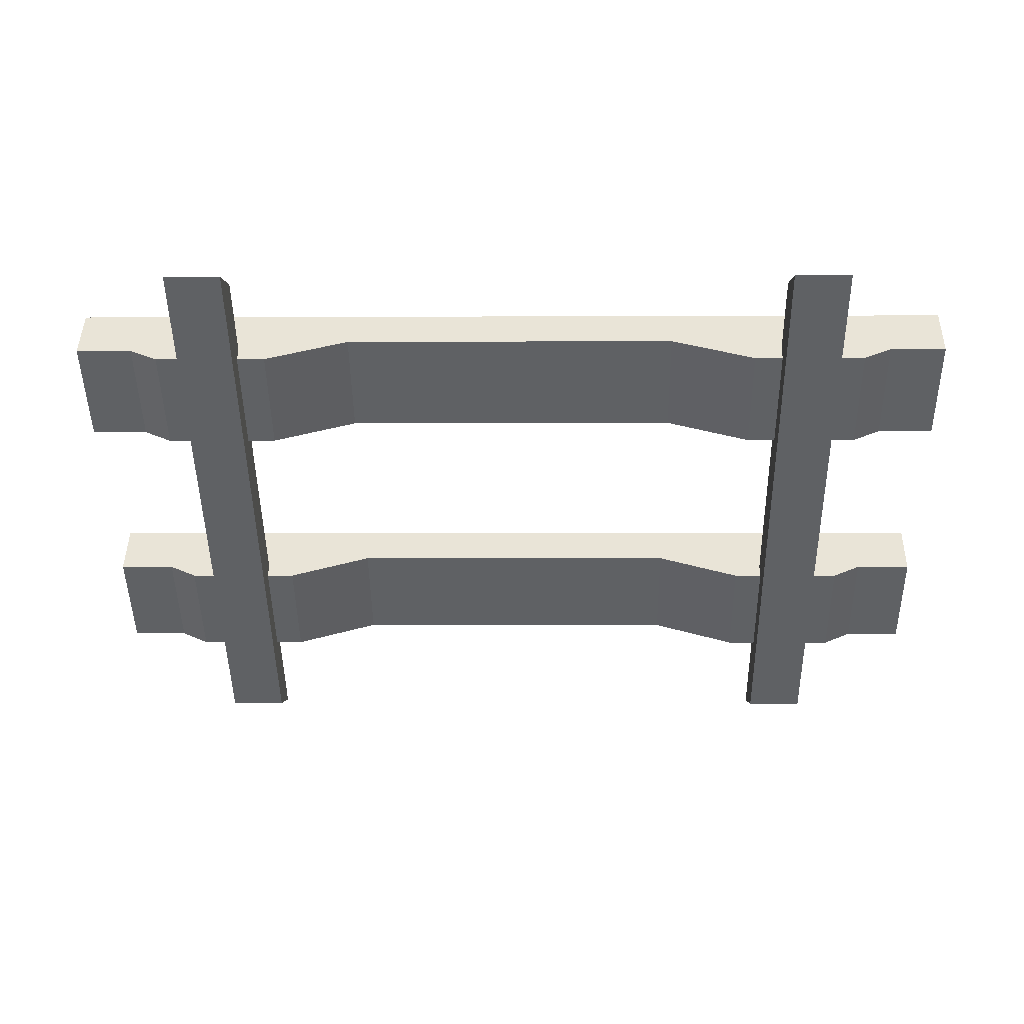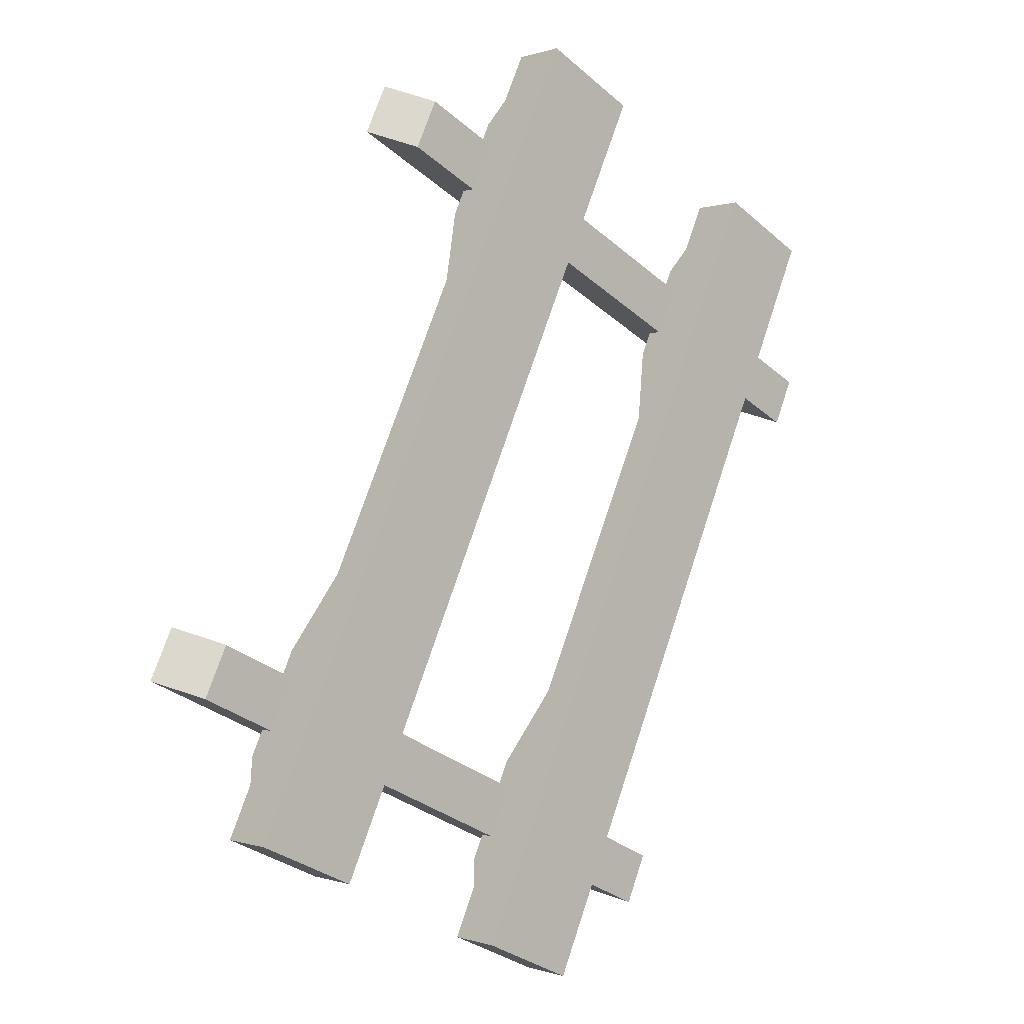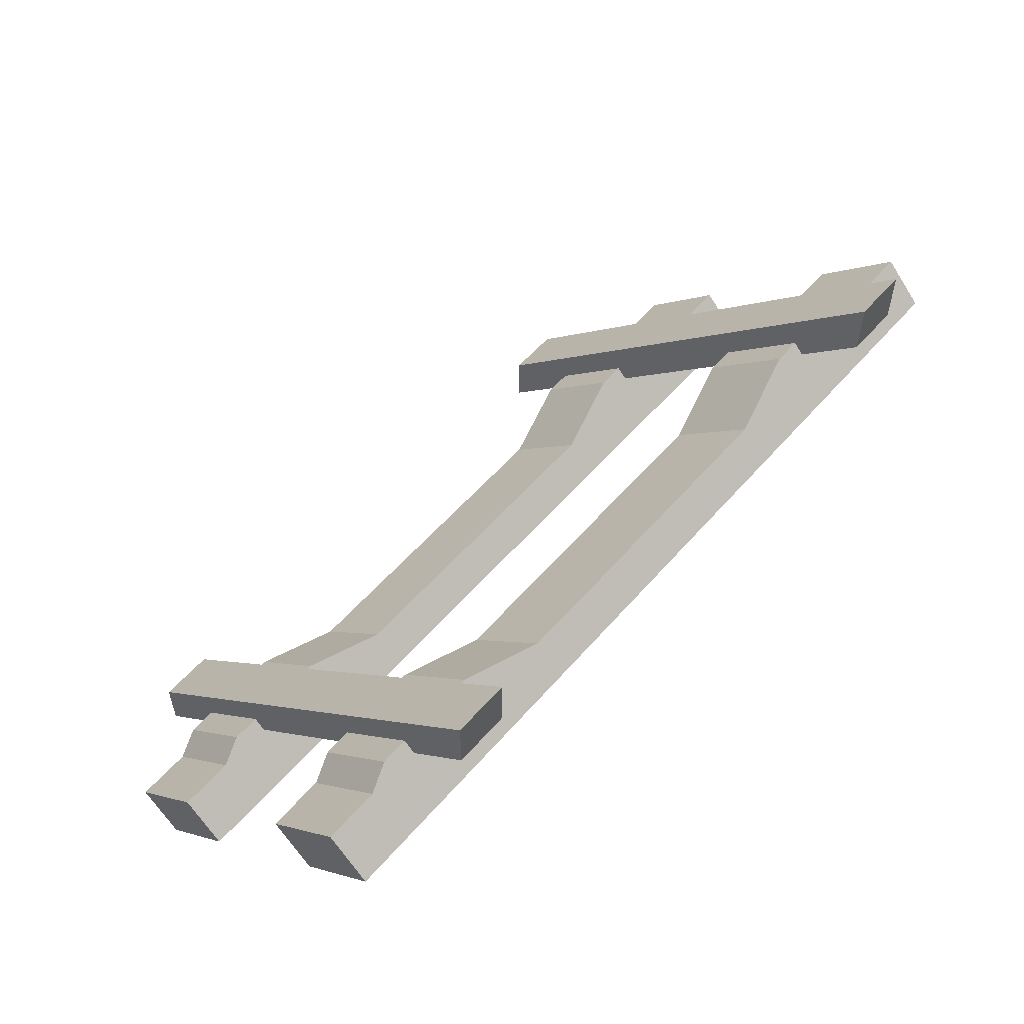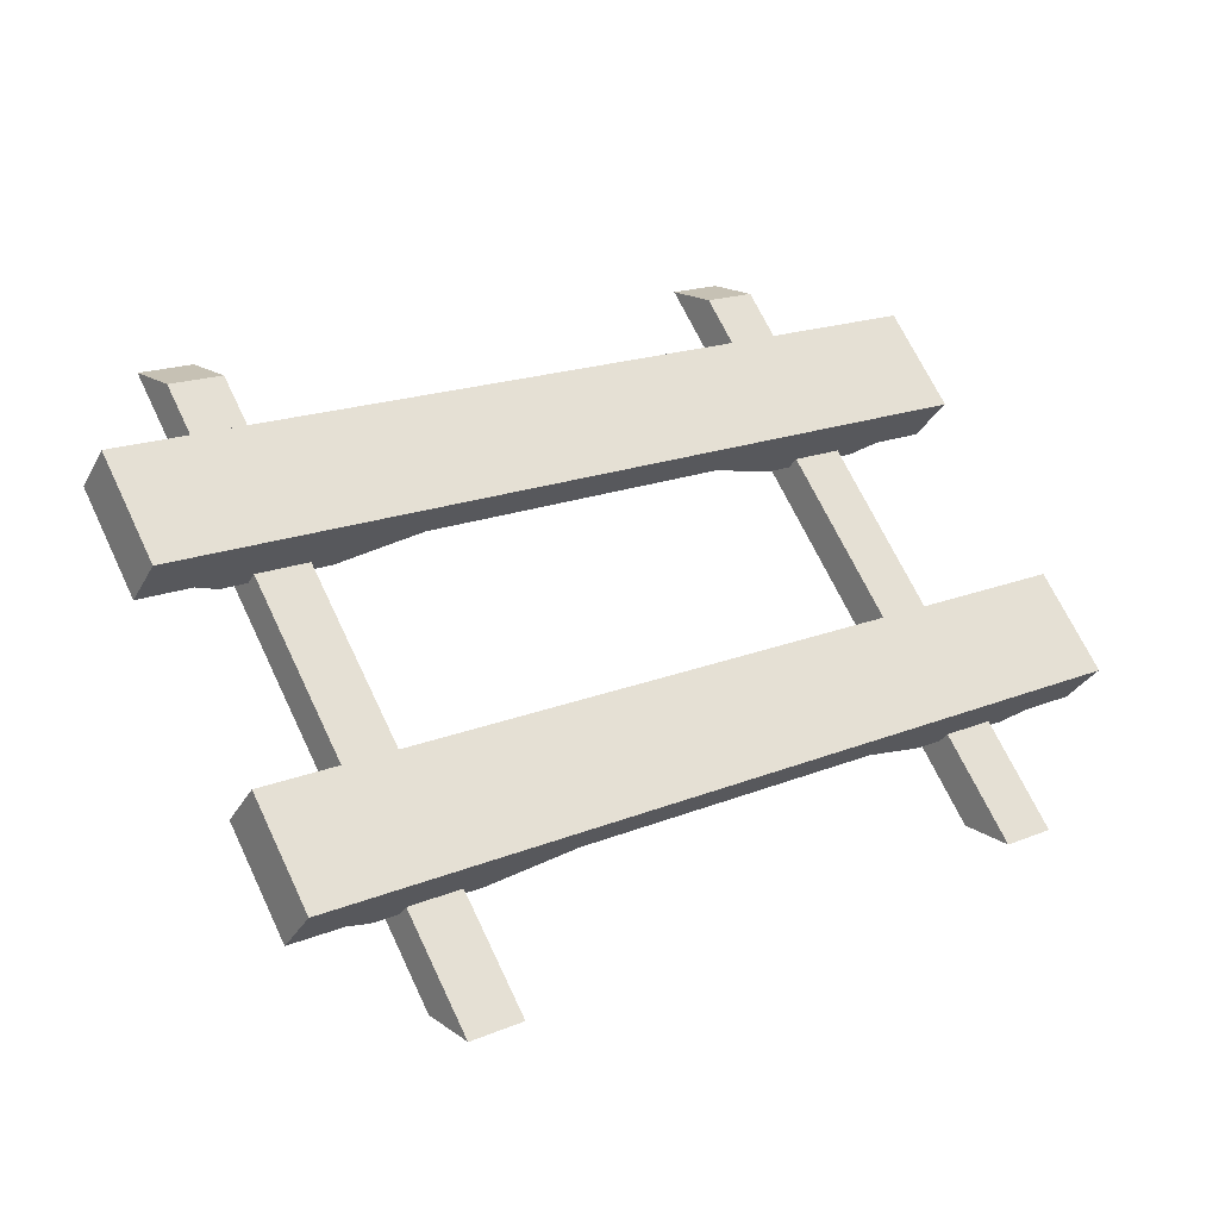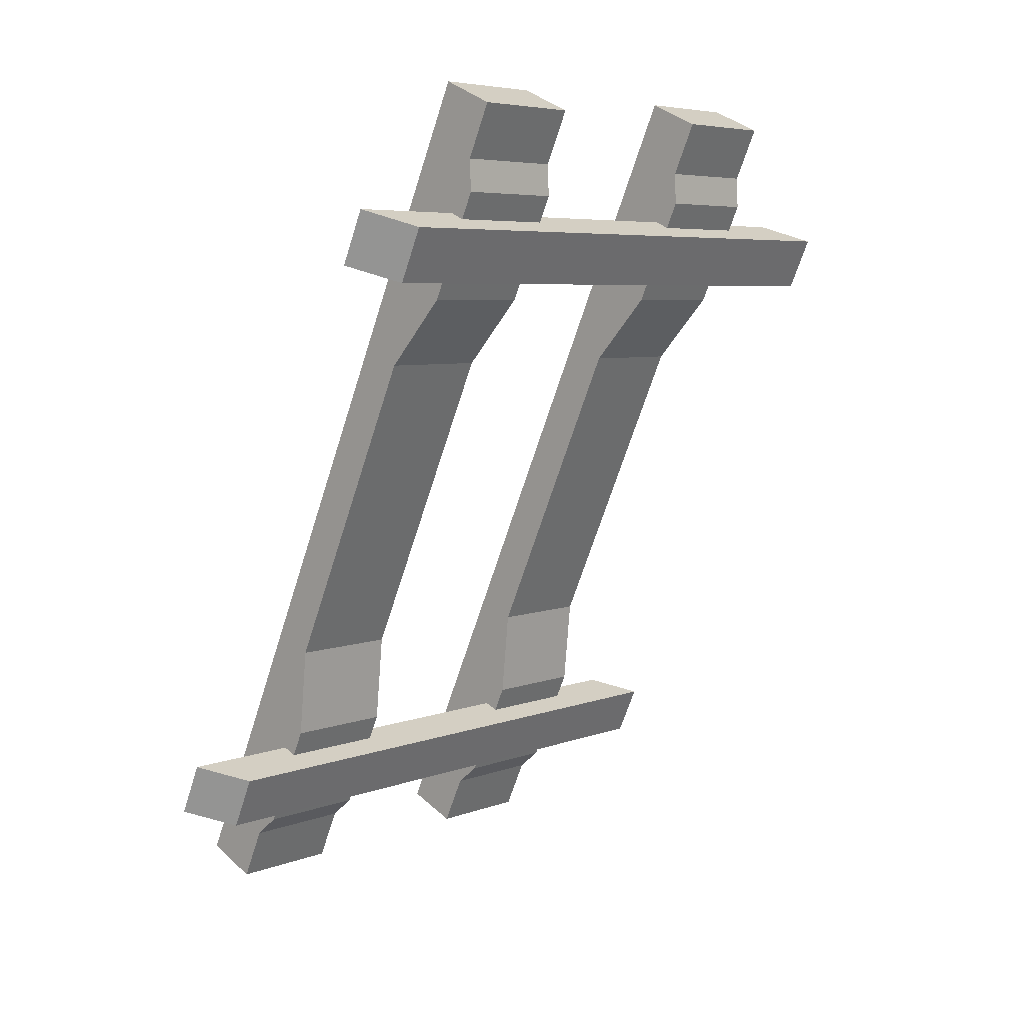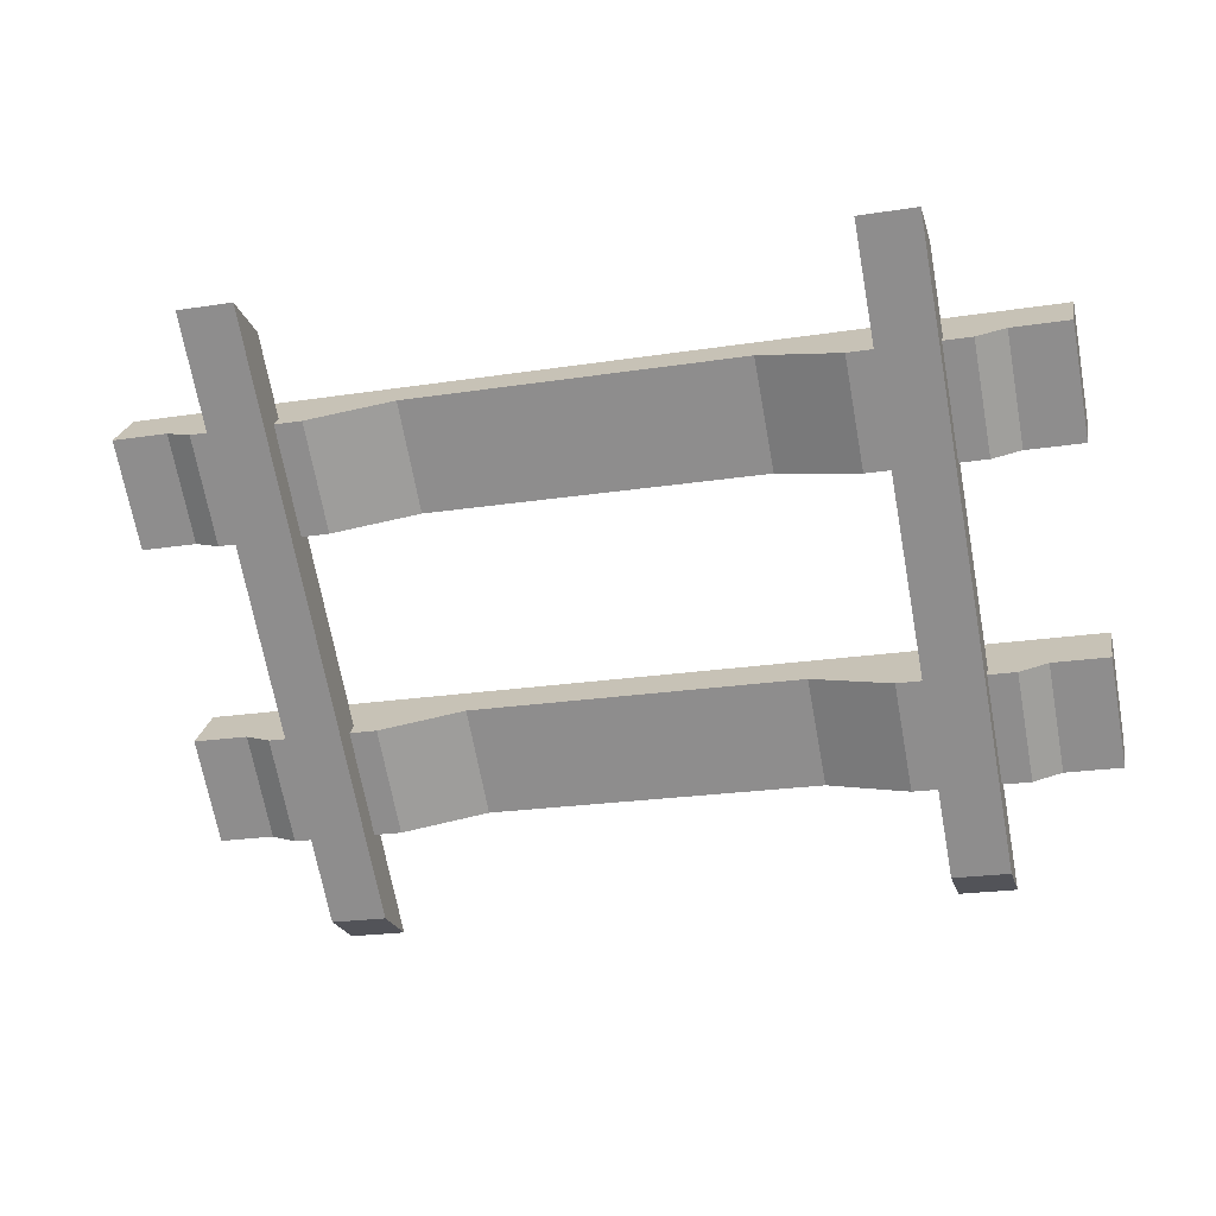
<metadata>
{"format":"obj","ext":"obj","renderer":"f3d","projection":"perspective","resolution":1024,"background":"white","views":[{"elev":-1.3,"azim":-178.8,"up":"+Z"},{"elev":72.5,"azim":-71.7,"up":"+Z"},{"elev":55.6,"azim":-49.9,"up":"+Y"},{"elev":18.6,"azim":-37.7,"up":"+Z"},{"elev":-67.0,"azim":72.4,"up":"+Z"},{"elev":-22.7,"azim":-165.2,"up":"+Z"}]}
</metadata>
<code>
o b4
v -0.5 0.1916 0.2757
v -0.5 0.4568 0.3641
v -0.5 0.28 0.1873
v -0.375 0.4568 0.3641
v -0.375 0.28 0.1873
v 0.125 0.2579 0.2094
v 0.875 0.2579 0.2094
v 1.5 0.1916 0.2757
v -0.5 0.3684 0.4525
v 0.875 0.4347 0.3862
v 0.125 0.4347 0.3862
v -0.3125 0.3021 0.1652
v -0.0625 0.4789 0.342
v -0.3125 0.4789 0.342
v 1.312 0.4789 0.342
v 1.062 0.3021 0.1652
v 1.062 0.4789 0.342
v 1.312 0.3021 0.1652
v 1.375 0.4568 0.3641
v 1.375 0.28 0.1873
v 1.5 0.4568 0.3641
v 1.5 0.28 0.1873
v -0.0625 0.3021 0.1652
v 1.5 0.3684 0.4525
f 1 2 3
f 3 4 5
f 6 7 8
f 8 9 1
f 10 11 9
f 4 12 5
f 13 12 14
f 15 16 17
f 18 19 20
f 21 20 19
f 21 8 22
f 23 11 6
f 6 10 7
f 10 16 7
f 1 9 2
f 3 2 4
f 8 1 6
f 5 12 23
f 1 3 5
f 20 22 8
f 16 18 20
f 7 16 8
f 5 23 1
f 16 20 8
f 1 23 6
f 8 24 9
f 9 24 10
f 19 15 17
f 24 21 19
f 4 2 9
f 13 14 4
f 11 13 9
f 19 17 24
f 13 4 9
f 24 17 10
f 4 14 12
f 13 23 12
f 15 18 16
f 18 15 19
f 21 22 20
f 21 24 8
f 23 13 11
f 6 11 10
f 10 17 16
o r2
v -0.25 1.089 1
v -0.25 0.2138 -0.000937
v -0.25 0.08878 -0.000937
v -0.125 0.08878 -0.000937
v -0.125 0.2138 -0.000937
v -0.125 1.089 1
v -0.125 1.214 1
v -0.25 1.214 1
f 25 26 27
f 26 28 27
f 29 30 28
f 31 25 30
f 28 25 27
f 26 31 29
f 25 32 26
f 26 29 28
f 29 31 30
f 31 32 25
f 28 30 25
f 26 32 31
o b3
v -0.5 0.6928 0.7769
v -0.5 0.958 0.8652
v -0.5 0.7812 0.6885
v -0.375 0.958 0.8652
v -0.375 0.7812 0.6885
v 0.125 0.7591 0.7106
v 0.875 0.7591 0.7106
v 1.5 0.6928 0.7769
v -0.5 0.8696 0.9536
v 0.875 0.9359 0.8873
v 0.125 0.9359 0.8873
v -0.3125 0.9801 0.8431
v -0.0625 0.9801 0.8431
v -0.3125 0.8033 0.6664
v 1.312 0.9801 0.8431
v 1.062 0.8033 0.6664
v 1.062 0.9801 0.8431
v 1.375 0.7812 0.6885
v 1.375 0.958 0.8652
v 1.5 0.958 0.8652
v 1.5 0.7812 0.6885
v -0.0625 0.8033 0.6664
v 1.312 0.8033 0.6664
v 1.5 0.8696 0.9536
f 33 34 35
f 35 36 37
f 38 39 40
f 40 41 33
f 42 43 41
f 44 37 36
f 45 46 44
f 47 48 49
f 50 47 51
f 52 50 51
f 52 40 53
f 54 43 38
f 38 42 39
f 42 48 39
f 33 41 34
f 35 34 36
f 40 33 38
f 37 46 54
f 33 35 37
f 50 53 40
f 48 55 50
f 39 48 40
f 37 54 33
f 48 50 40
f 33 54 38
f 40 56 41
f 41 56 42
f 51 47 49
f 56 52 51
f 36 34 41
f 45 44 36
f 43 45 41
f 51 49 56
f 45 36 41
f 56 49 42
f 44 46 37
f 45 54 46
f 47 55 48
f 50 55 47
f 52 53 50
f 52 56 40
f 54 45 43
f 38 43 42
f 42 49 48
o r1
v 1.125 1.089 1
v 1.125 0.2138 -0.000937
v 1.125 0.08878 -0.000937
v 1.25 0.08878 -0.000937
v 1.25 0.2138 -0.000937
v 1.25 1.089 1
v 1.25 1.214 1
v 1.125 1.214 1
f 57 58 59
f 58 60 59
f 61 62 60
f 63 57 62
f 60 57 59
f 58 63 61
f 57 64 58
f 58 61 60
f 61 63 62
f 63 64 57
f 60 62 57
f 58 64 63

</code>
